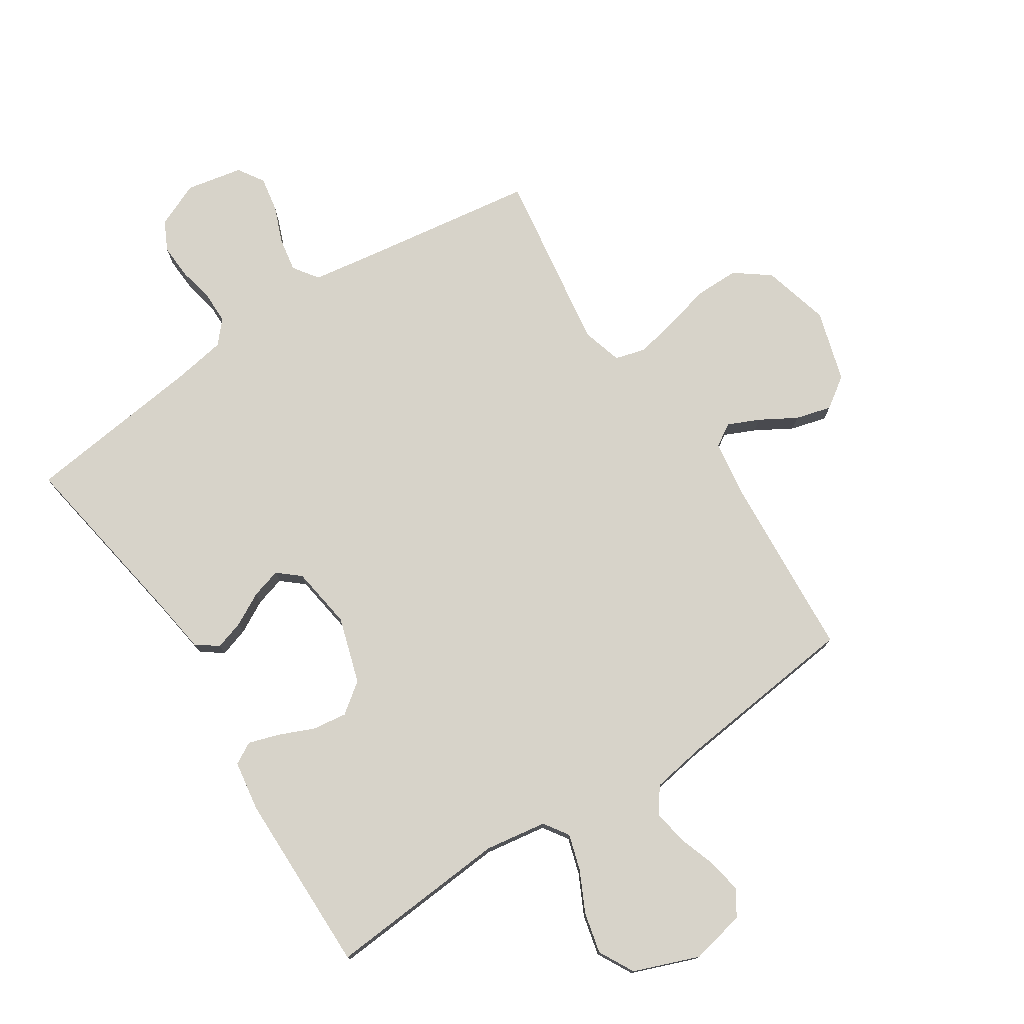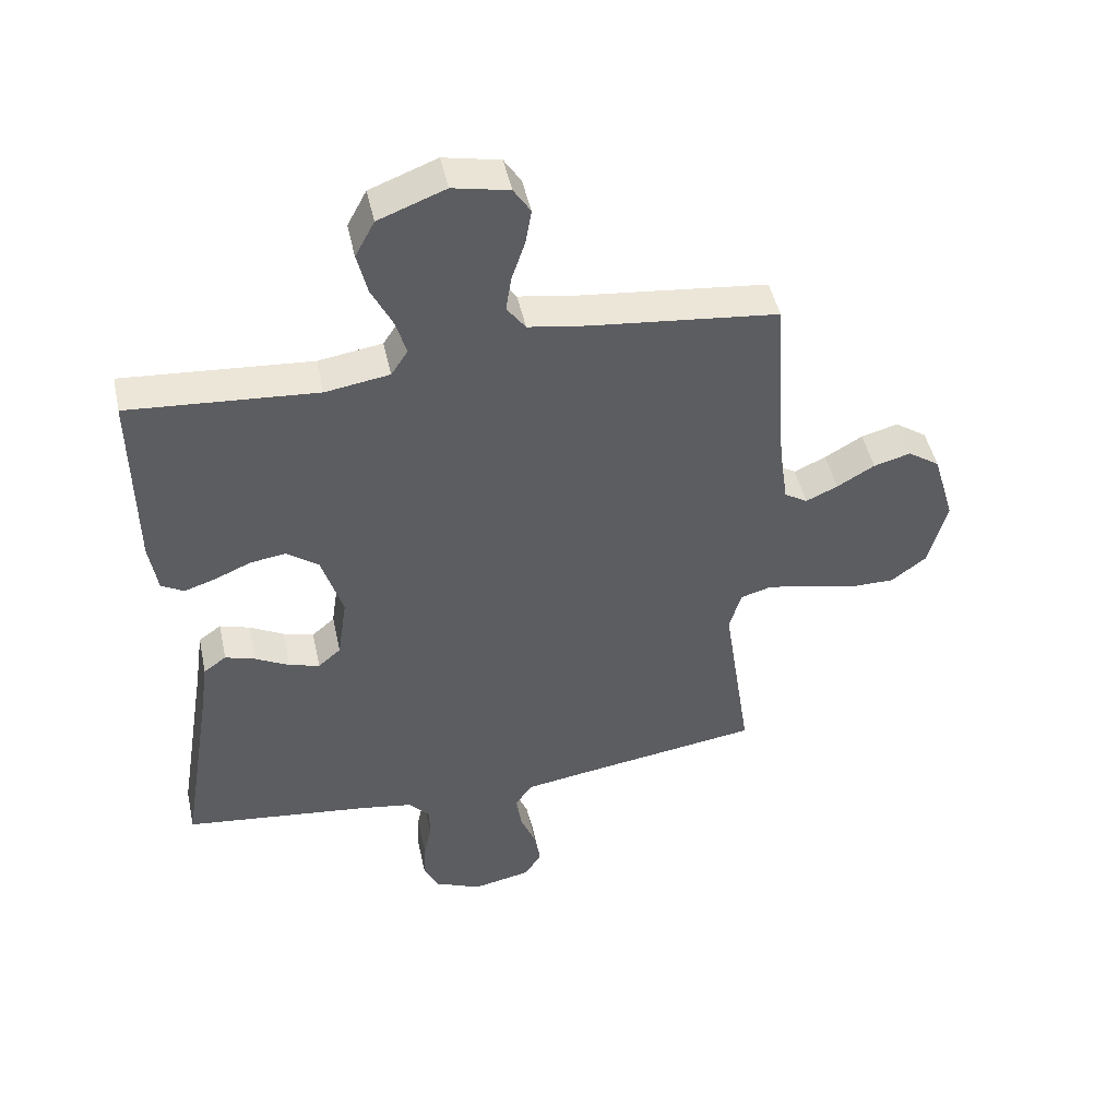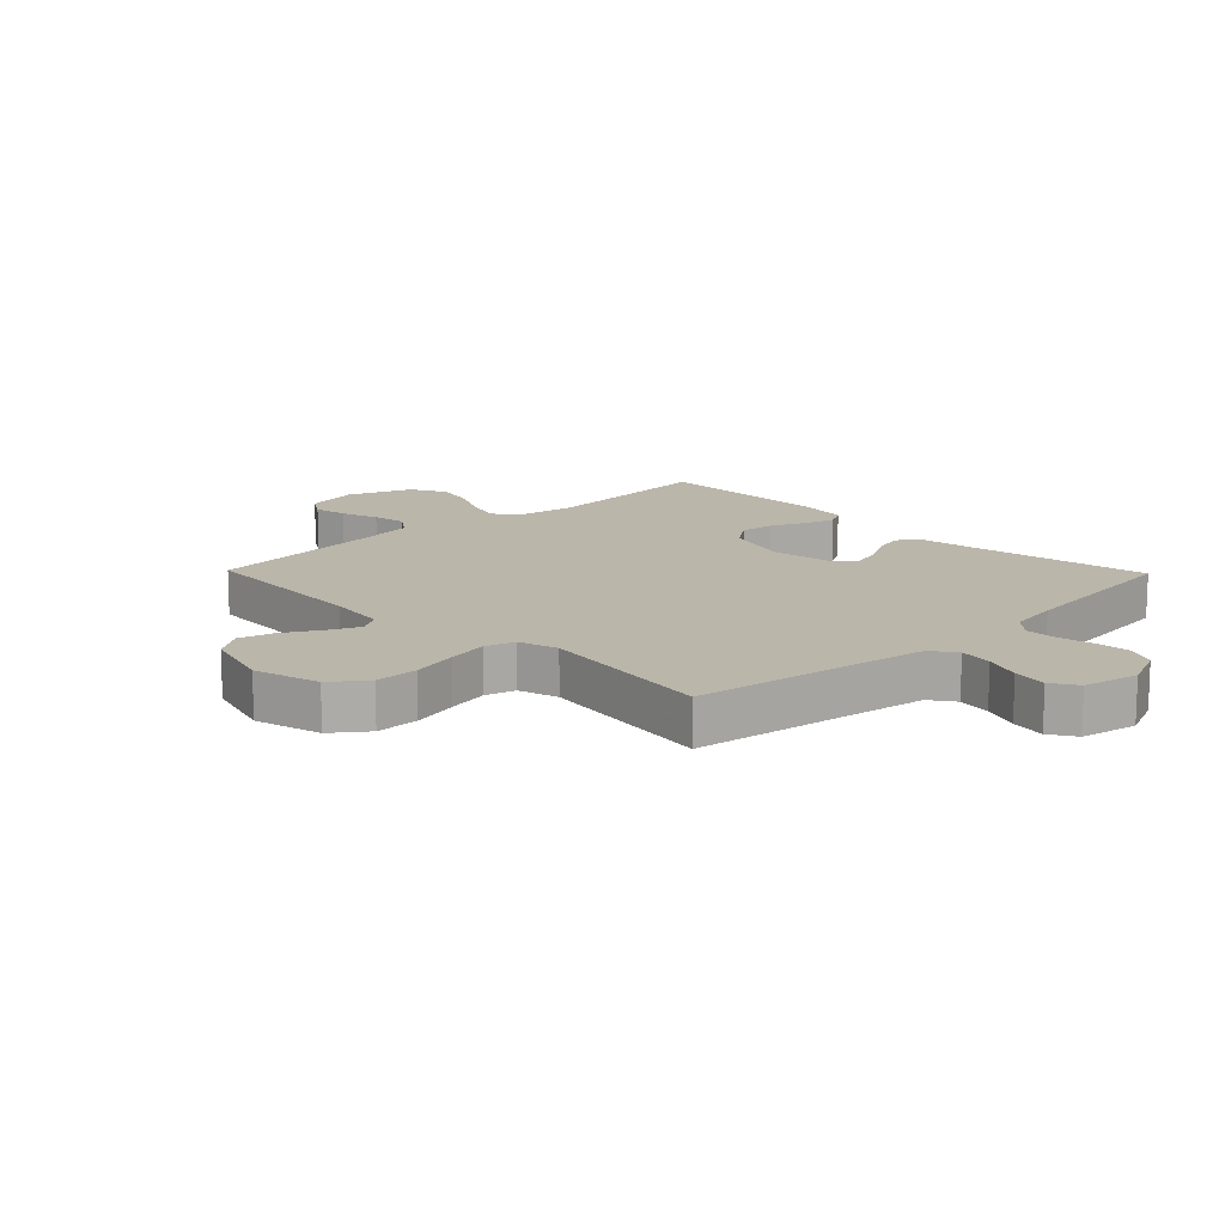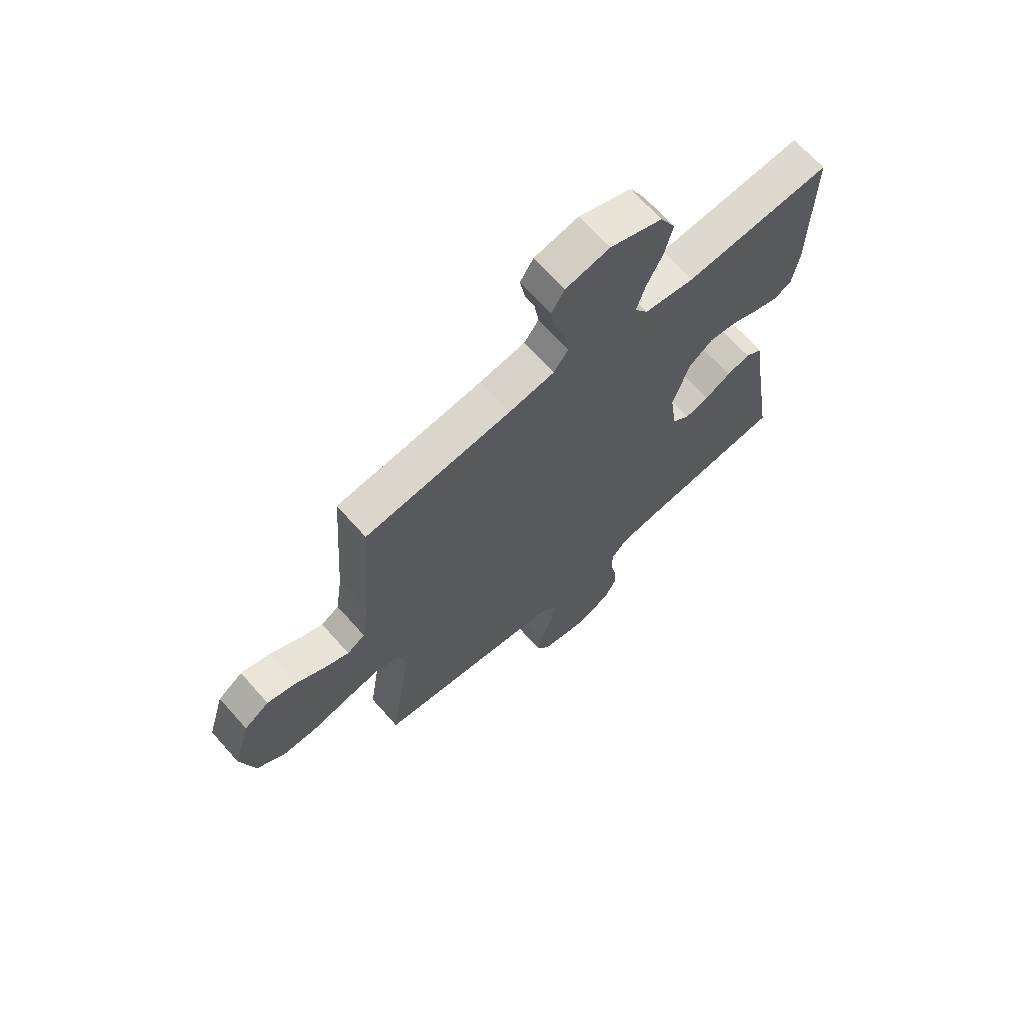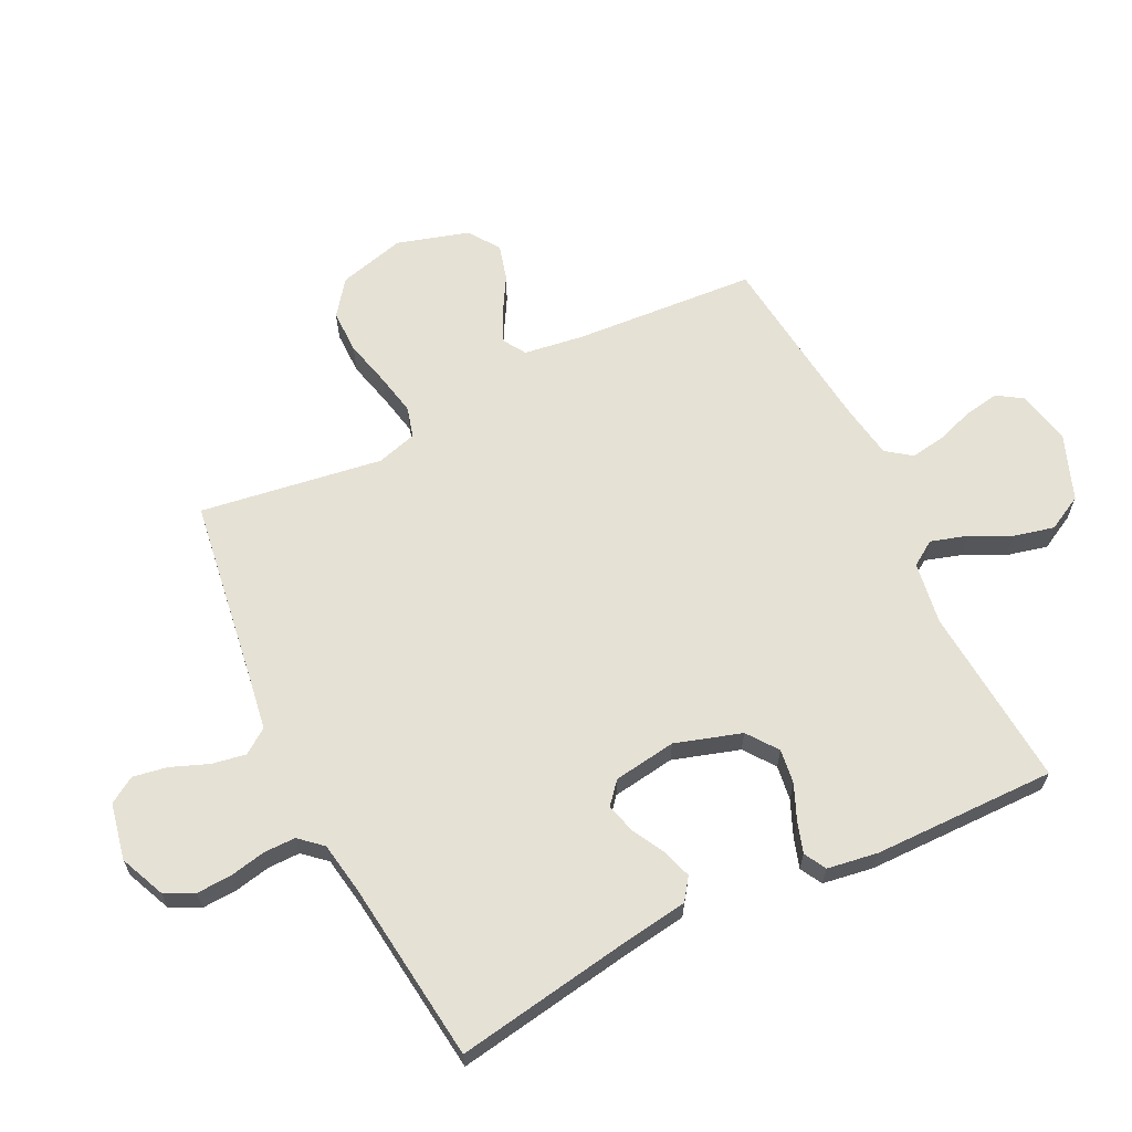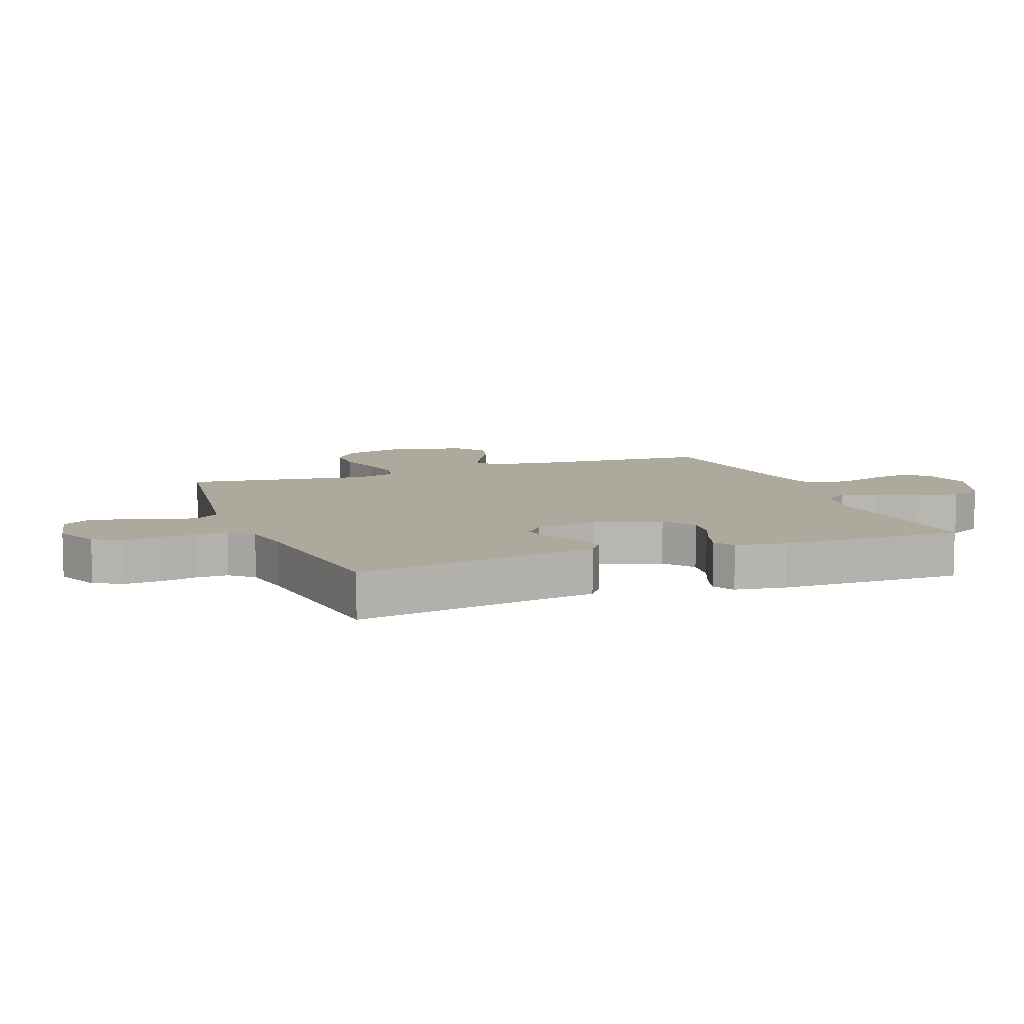
<metadata>
{"format":"obj","ext":"obj","renderer":"f3d","projection":"perspective","resolution":1024,"background":"white","views":[{"elev":76.3,"azim":-33.2,"up":"+Y"},{"elev":47.1,"azim":-12.2,"up":"+Z"},{"elev":14.0,"azim":135.9,"up":"+Y"},{"elev":67.7,"azim":138.4,"up":"+Z"},{"elev":64.1,"azim":-116.2,"up":"+Y"},{"elev":8.8,"azim":-110.9,"up":"+Y"}]}
</metadata>
<code>
v -0.5 0.07 -0.5
v -0.451 0.07 -0.2
v -0.437 0.07 -0.102
v -0.401 0.07 -0.076
v -0.353 0.07 -0.091
v -0.299 0.07 -0.12
v -0.25 0.07 -0.134
v -0.214 0.07 -0.103
v -0.199 0.07 0
v -0.233 0.07 0.109
v -0.283 0.07 0.146
v -0.34 0.07 0.138
v -0.398 0.07 0.113
v -0.448 0.07 0.097
v -0.484 0.07 0.117
v -0.497 0.07 0.2
v -0.5 0.07 0.5
v -0.2 0.07 0.477
v -0.098 0.07 0.493
v -0.071 0.07 0.534
v -0.089 0.07 0.593
v -0.122 0.07 0.66
v -0.138 0.07 0.727
v -0.107 0.07 0.785
v 0 0.07 0.826
v 0.09 0.07 0.807
v 0.117 0.07 0.765
v 0.107 0.07 0.708
v 0.086 0.07 0.646
v 0.077 0.07 0.589
v 0.107 0.07 0.548
v 0.2 0.07 0.533
v 0.5 0.07 0.5
v 0.521 0.07 0.2
v 0.535 0.07 0.102
v 0.572 0.07 0.079
v 0.623 0.07 0.102
v 0.683 0.07 0.137
v 0.742 0.07 0.153
v 0.793 0.07 0.118
v 0.828 0.07 0
v 0.799 0.07 -0.11
v 0.742 0.07 -0.153
v 0.67 0.07 -0.153
v 0.593 0.07 -0.134
v 0.524 0.07 -0.12
v 0.474 0.07 -0.134
v 0.455 0.07 -0.2
v 0.5 0.07 -0.5
v 0.2 0.07 -0.544
v 0.105 0.07 -0.559
v 0.076 0.07 -0.6
v 0.086 0.07 -0.656
v 0.11 0.07 -0.717
v 0.12 0.07 -0.774
v 0.093 0.07 -0.817
v 0 0.07 -0.836
v -0.074 0.07 -0.804
v -0.098 0.07 -0.756
v -0.095 0.07 -0.698
v -0.083 0.07 -0.639
v -0.083 0.07 -0.587
v -0.116 0.07 -0.55
v -0.2 0.07 -0.536
v -0.5 0 -0.5
v -0.451 0 -0.2
v -0.437 0 -0.102
v -0.401 0 -0.076
v -0.353 0 -0.091
v -0.299 0 -0.12
v -0.25 0 -0.134
v -0.214 0 -0.103
v -0.199 0 0
v -0.233 0 0.109
v -0.283 0 0.146
v -0.34 0 0.138
v -0.398 0 0.113
v -0.448 0 0.097
v -0.484 0 0.117
v -0.497 0 0.2
v -0.5 0 0.5
v -0.2 0 0.477
v -0.098 0 0.493
v -0.071 0 0.534
v -0.089 0 0.593
v -0.122 0 0.66
v -0.138 0 0.727
v -0.107 0 0.785
v 0 0 0.826
v 0.09 0 0.807
v 0.117 0 0.765
v 0.107 0 0.708
v 0.086 0 0.646
v 0.077 0 0.589
v 0.107 0 0.548
v 0.2 0 0.533
v 0.5 0 0.5
v 0.521 0 0.2
v 0.535 0 0.102
v 0.572 0 0.079
v 0.623 0 0.102
v 0.683 0 0.137
v 0.742 0 0.153
v 0.793 0 0.118
v 0.828 0 0
v 0.799 0 -0.11
v 0.742 0 -0.153
v 0.67 0 -0.153
v 0.593 0 -0.134
v 0.524 0 -0.12
v 0.474 0 -0.134
v 0.455 0 -0.2
v 0.5 0 -0.5
v 0.2 0 -0.544
v 0.105 0 -0.559
v 0.076 0 -0.6
v 0.086 0 -0.656
v 0.11 0 -0.717
v 0.12 0 -0.774
v 0.093 0 -0.817
v 0 0 -0.836
v -0.074 0 -0.804
v -0.098 0 -0.756
v -0.095 0 -0.698
v -0.083 0 -0.639
v -0.083 0 -0.587
v -0.116 0 -0.55
v -0.2 0 -0.536
f 58 59 60 61
f 58 61 62
f 57 58 62
f 56 57 62
f 53 54 55 56
f 52 53 56 62
f 51 52 62 63
f 48 49 50
f 47 48 50 51
f 42 43 44 45
f 42 45 46
f 41 42 46
f 40 41 46 47
f 37 38 39 40
f 36 37 40 47
f 32 33 34
f 31 32 34 35
f 26 27 28 29
f 26 29 30
f 25 26 30
f 24 25 30
f 21 22 23 24
f 20 21 24 30
f 19 20 30 31
f 15 16 17 18
f 15 18 19
f 12 13 14 15
f 12 15 19 31
f 3 4 5 6
f 2 3 6 7
f 64 1 2 7
f 63 64 7 8
f 51 63 8 9
f 35 36 47 51
f 35 51 9 10
f 31 35 10 11
f 11 12 31
f 125 124 123 122
f 126 125 122
f 126 122 121
f 126 121 120
f 120 119 118 117
f 126 120 117 116
f 127 126 116 115
f 114 113 112
f 115 114 112 111
f 109 108 107 106
f 110 109 106
f 110 106 105
f 111 110 105 104
f 104 103 102 101
f 111 104 101 100
f 98 97 96
f 99 98 96 95
f 93 92 91 90
f 94 93 90
f 94 90 89
f 94 89 88
f 88 87 86 85
f 94 88 85 84
f 95 94 84 83
f 82 81 80 79
f 83 82 79
f 79 78 77 76
f 95 83 79 76
f 70 69 68 67
f 71 70 67 66
f 71 66 65 128
f 72 71 128 127
f 73 72 127 115
f 115 111 100 99
f 74 73 115 99
f 75 74 99 95
f 95 76 75
f 1 65 66 2
f 2 66 67 3
f 3 67 68 4
f 4 68 69 5
f 5 69 70 6
f 6 70 71 7
f 7 71 72 8
f 8 72 73 9
f 9 73 74 10
f 10 74 75 11
f 11 75 76 12
f 12 76 77 13
f 13 77 78 14
f 14 78 79 15
f 15 79 80 16
f 16 80 81 17
f 17 81 82 18
f 18 82 83 19
f 19 83 84 20
f 20 84 85 21
f 21 85 86 22
f 22 86 87 23
f 23 87 88 24
f 24 88 89 25
f 25 89 90 26
f 26 90 91 27
f 27 91 92 28
f 28 92 93 29
f 29 93 94 30
f 30 94 95 31
f 31 95 96 32
f 32 96 97 33
f 33 97 98 34
f 34 98 99 35
f 35 99 100 36
f 36 100 101 37
f 37 101 102 38
f 38 102 103 39
f 39 103 104 40
f 40 104 105 41
f 41 105 106 42
f 42 106 107 43
f 43 107 108 44
f 44 108 109 45
f 45 109 110 46
f 46 110 111 47
f 47 111 112 48
f 48 112 113 49
f 49 113 114 50
f 50 114 115 51
f 51 115 116 52
f 52 116 117 53
f 53 117 118 54
f 54 118 119 55
f 55 119 120 56
f 56 120 121 57
f 57 121 122 58
f 58 122 123 59
f 59 123 124 60
f 60 124 125 61
f 61 125 126 62
f 62 126 127 63
f 63 127 128 64
f 64 128 65 1

</code>
